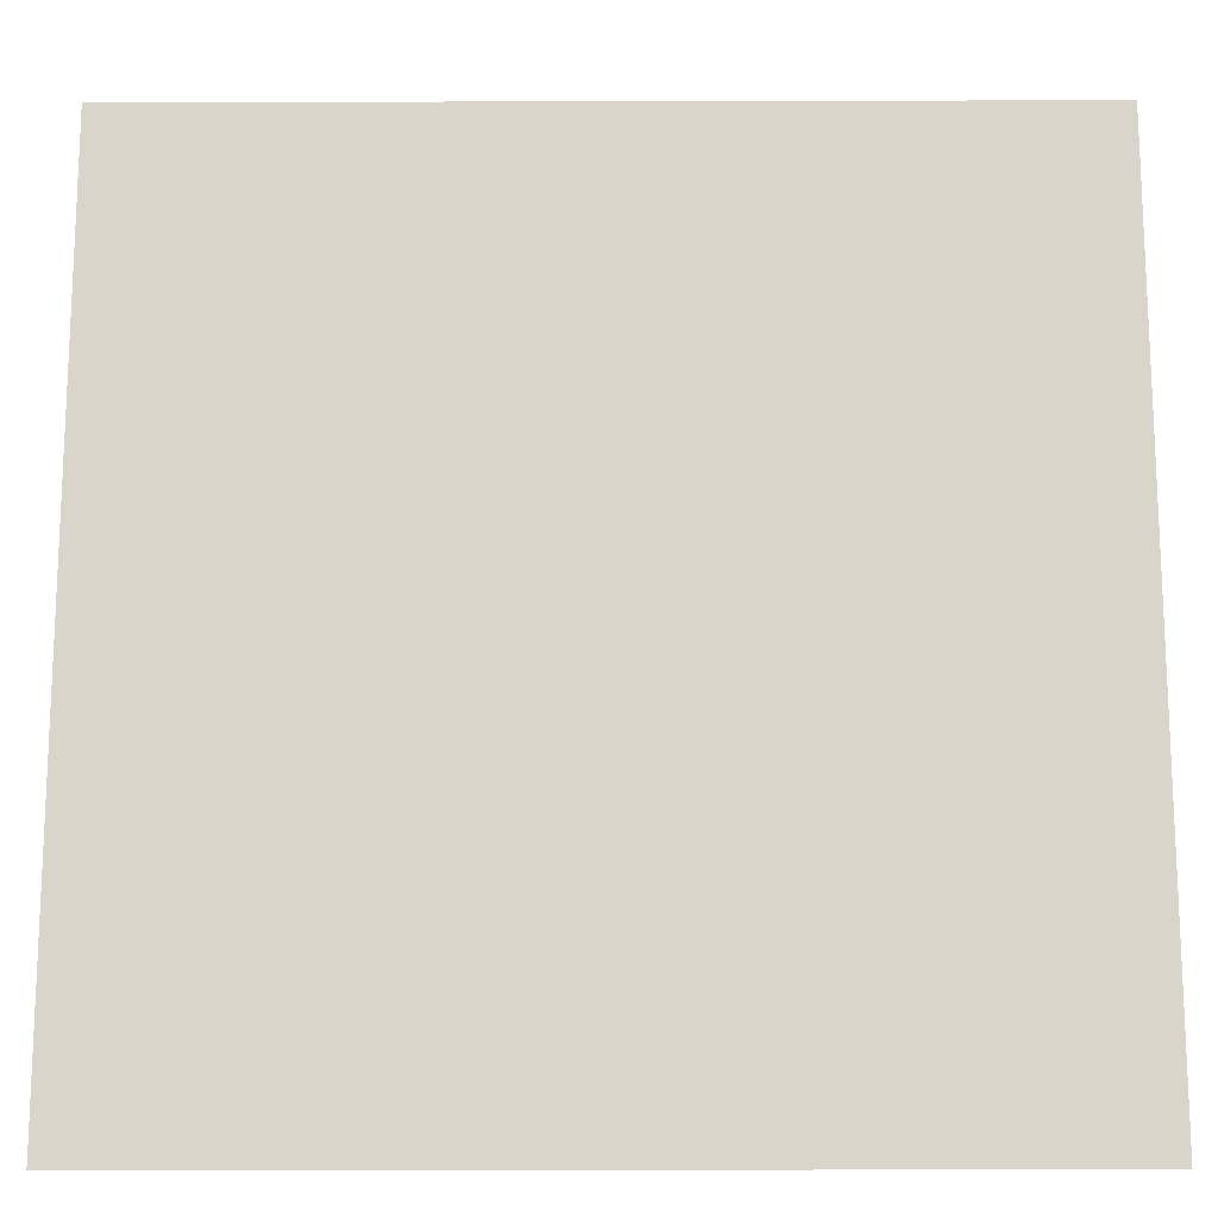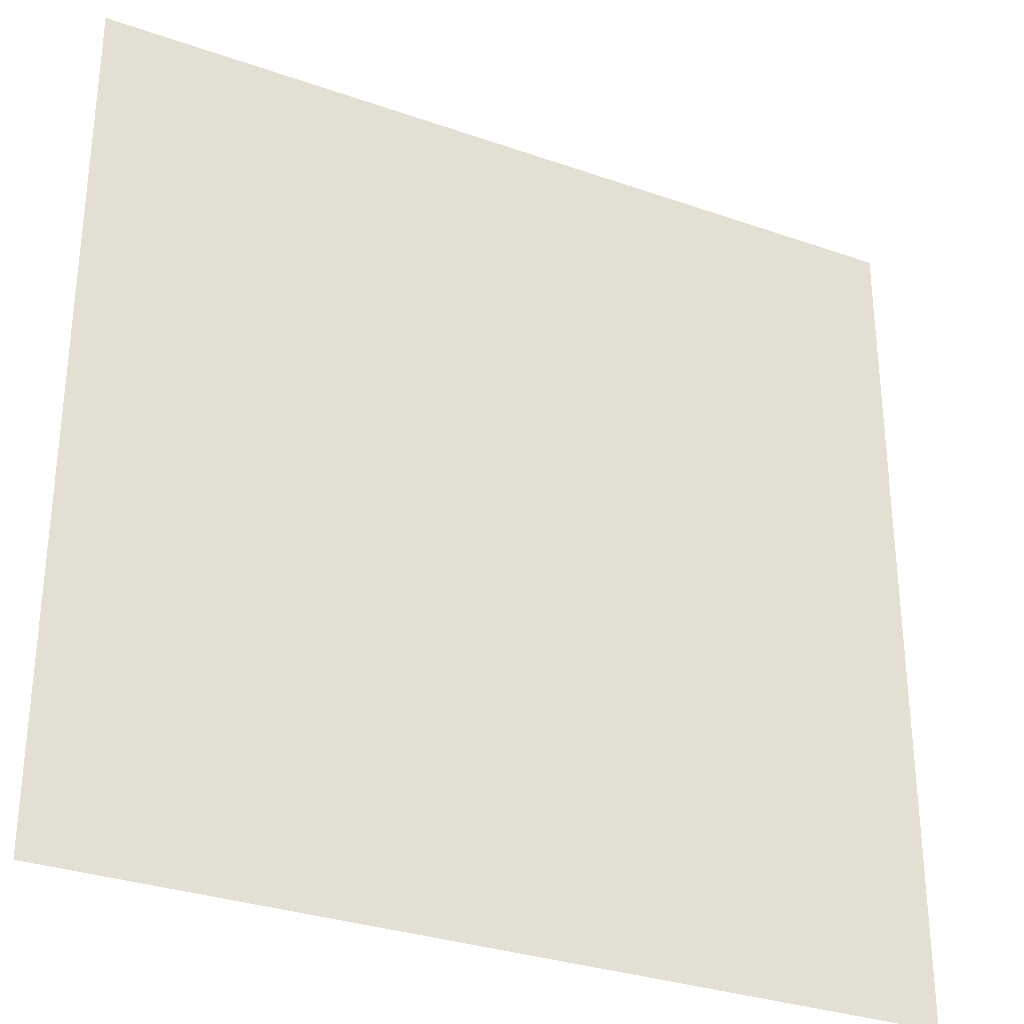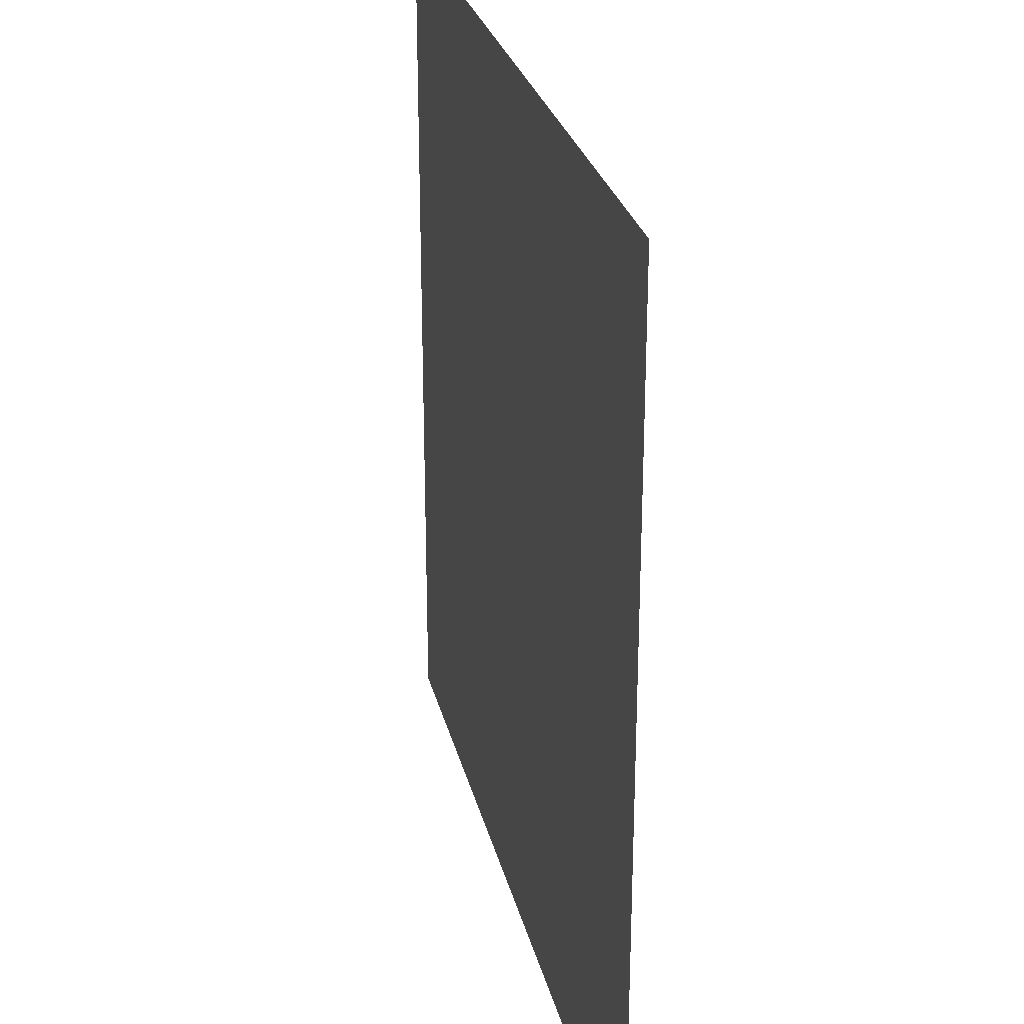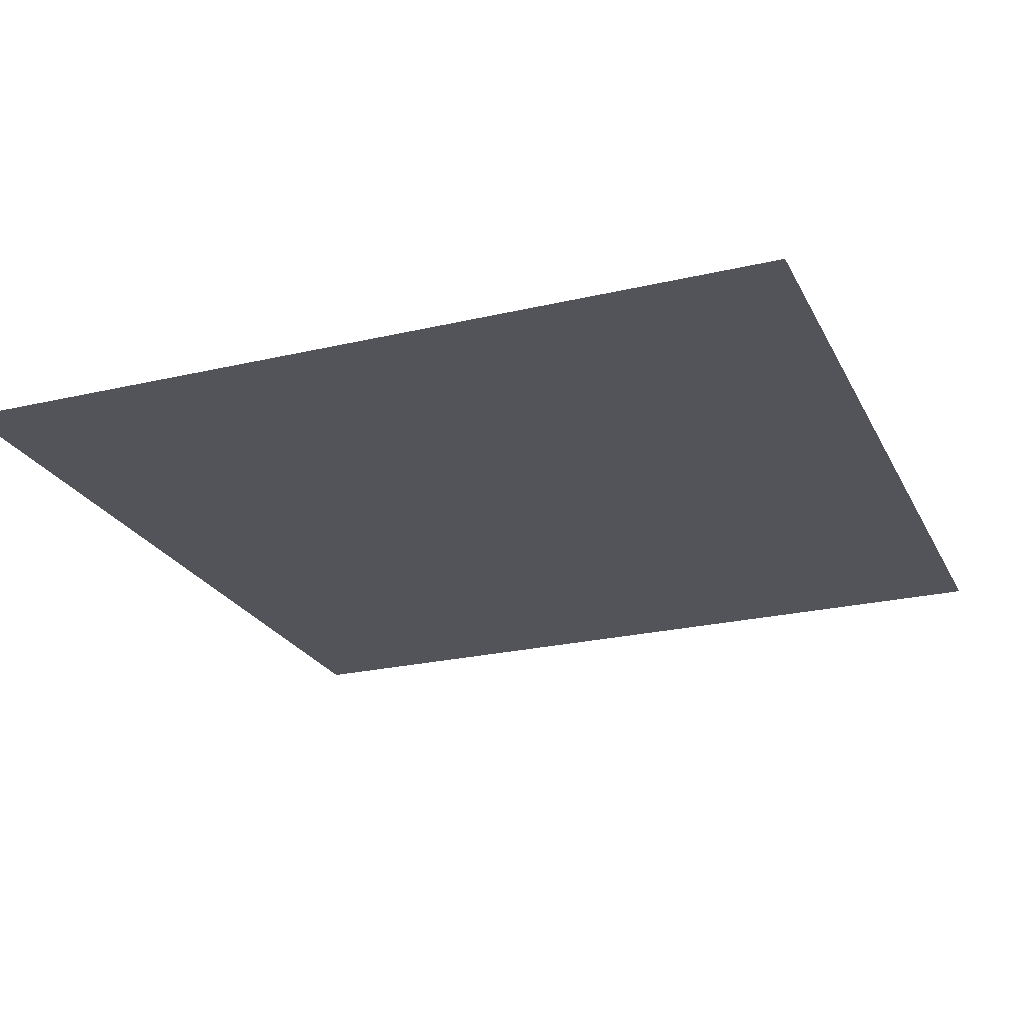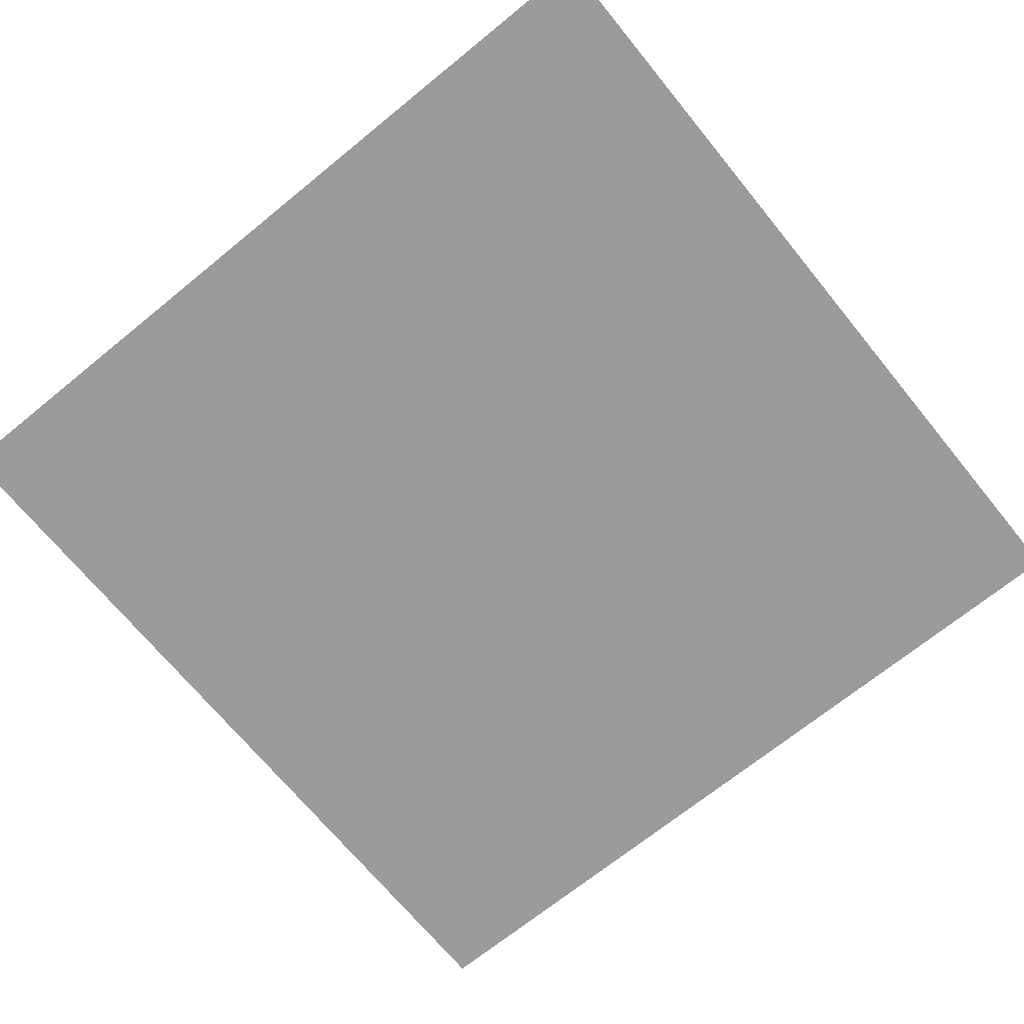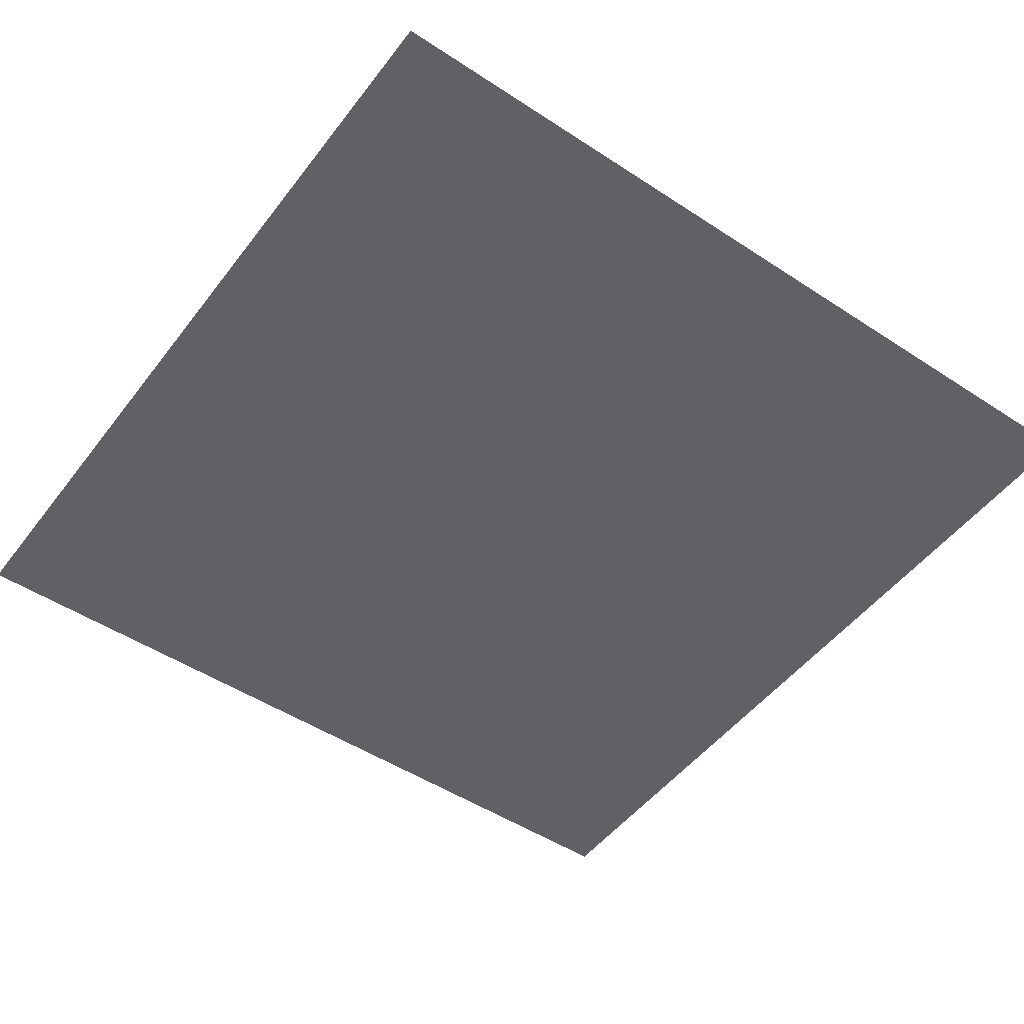
<metadata>
{"format":"obj","ext":"obj","renderer":"f3d","projection":"perspective","resolution":1024,"background":"white","views":[{"elev":-15.8,"azim":0.3,"up":"+Z"},{"elev":-31.2,"azim":-26.6,"up":"+Z"},{"elev":27.2,"azim":-102.9,"up":"+Z"},{"elev":-23.9,"azim":111.4,"up":"+Y"},{"elev":-69.5,"azim":129.2,"up":"+Y"},{"elev":-49.6,"azim":144.1,"up":"+Y"}]}
</metadata>
<code>
o Plane
v -1 0 1
v 1 0 1
v -1 0 -1
v 1 0 -1
f 2 3 1
f 2 4 3

</code>
